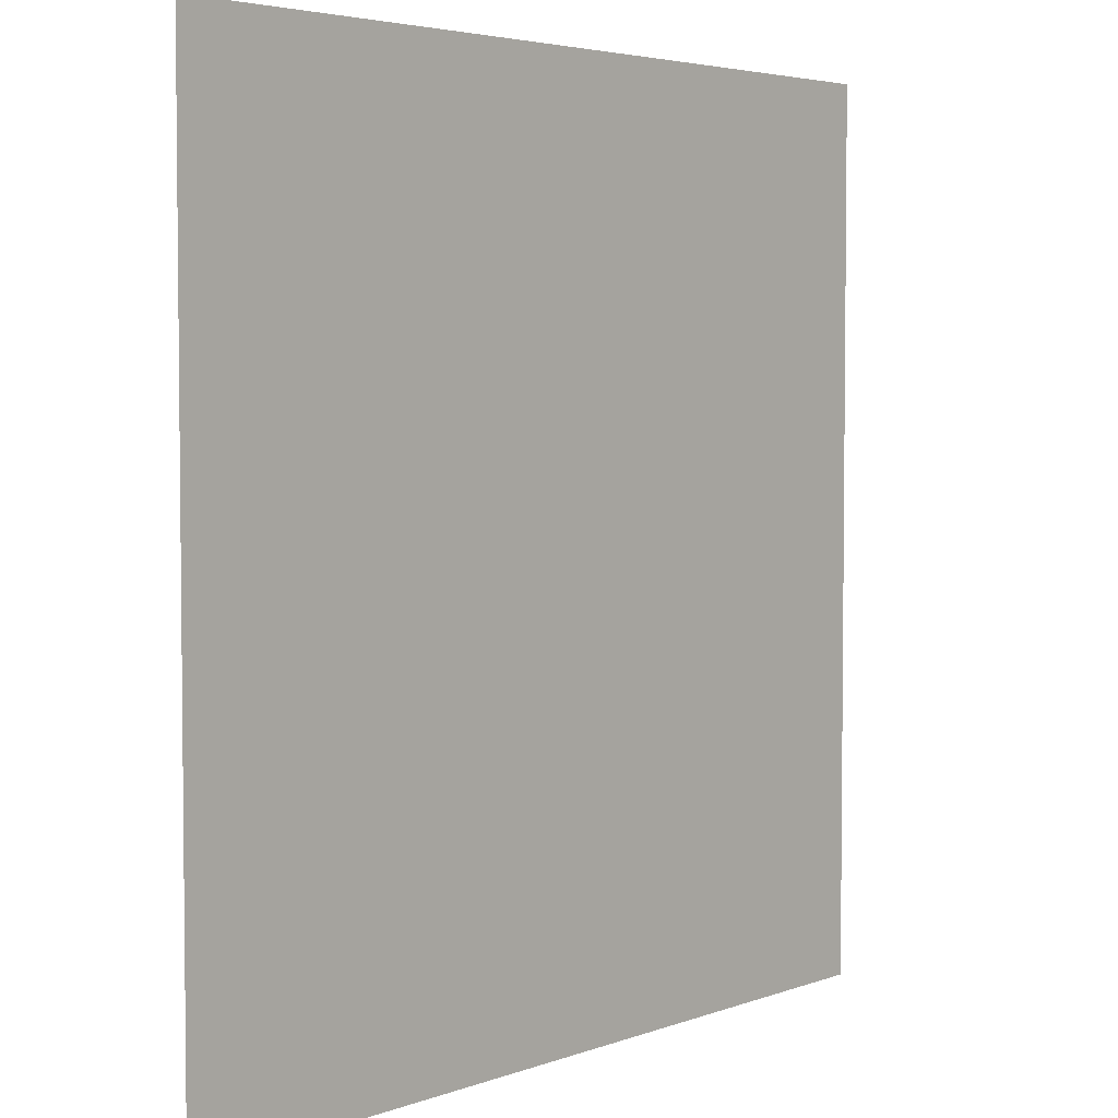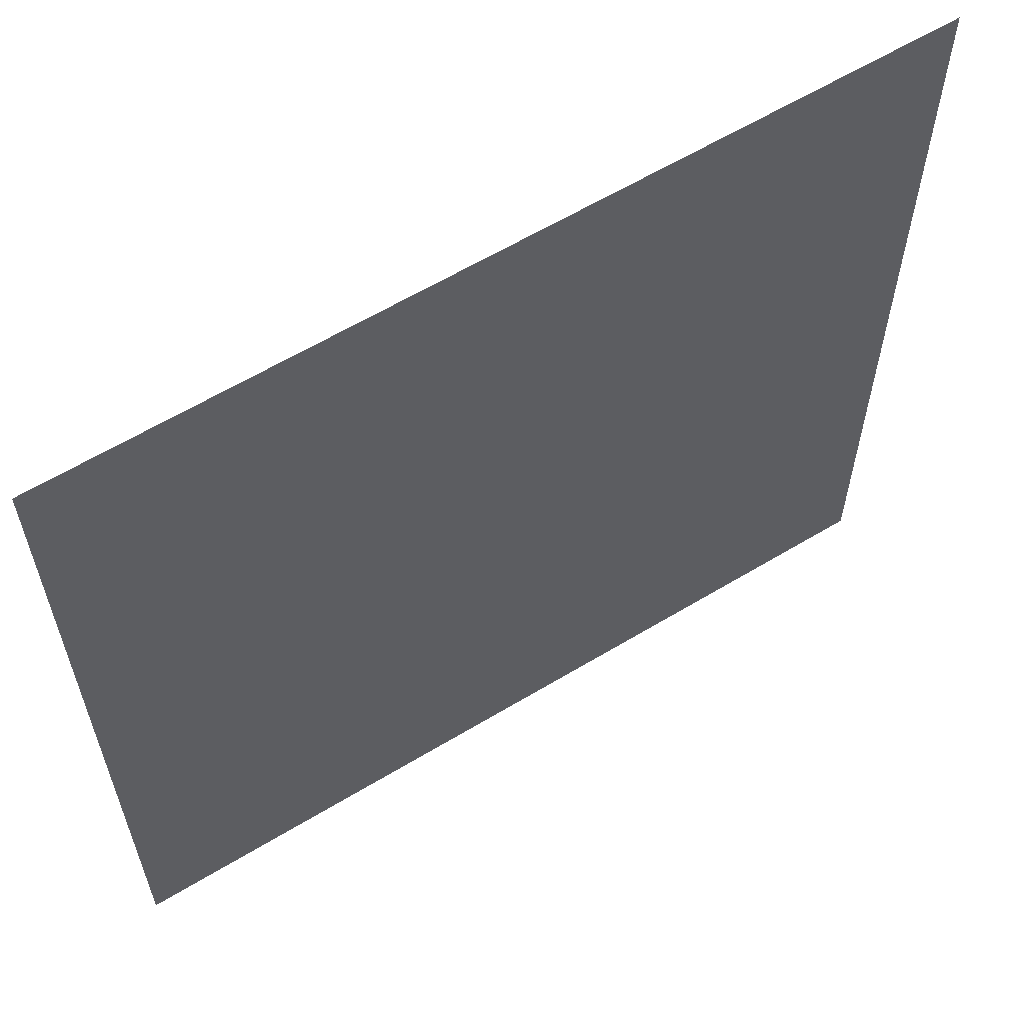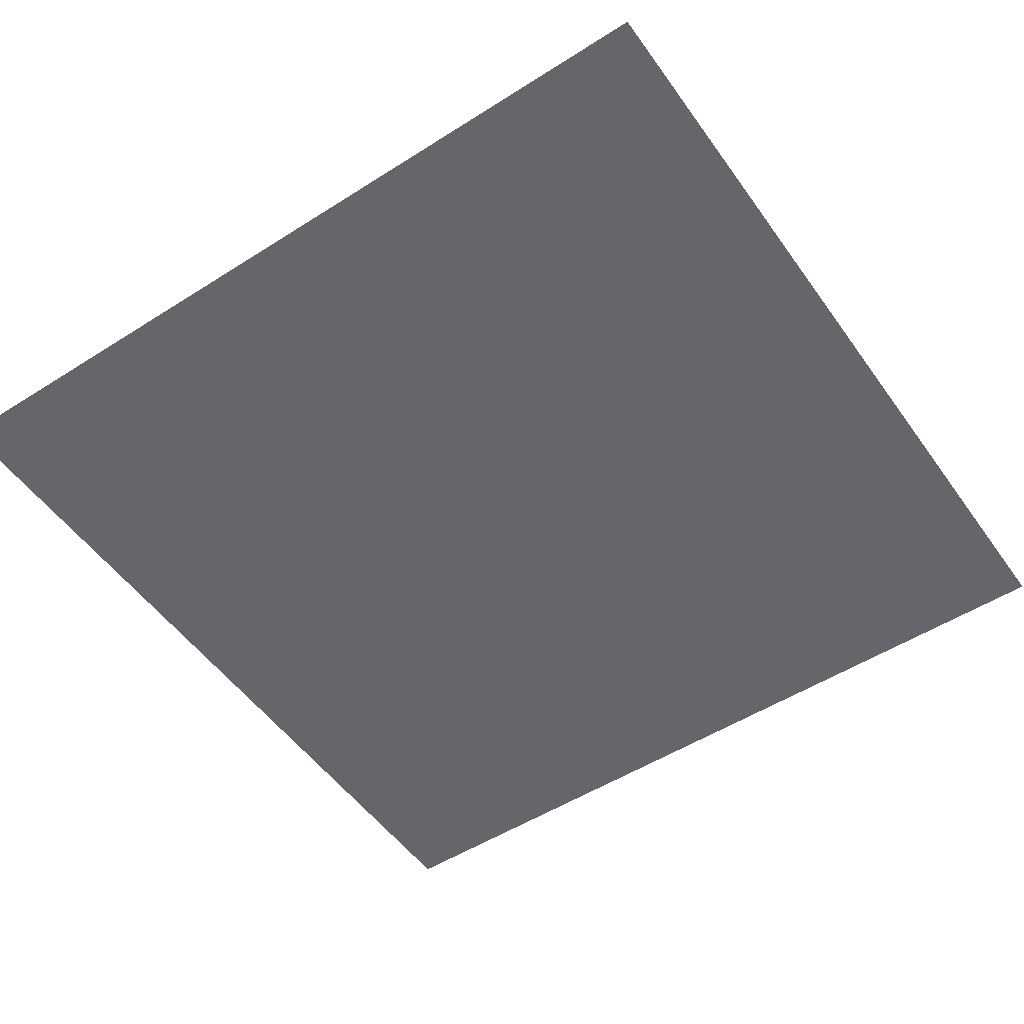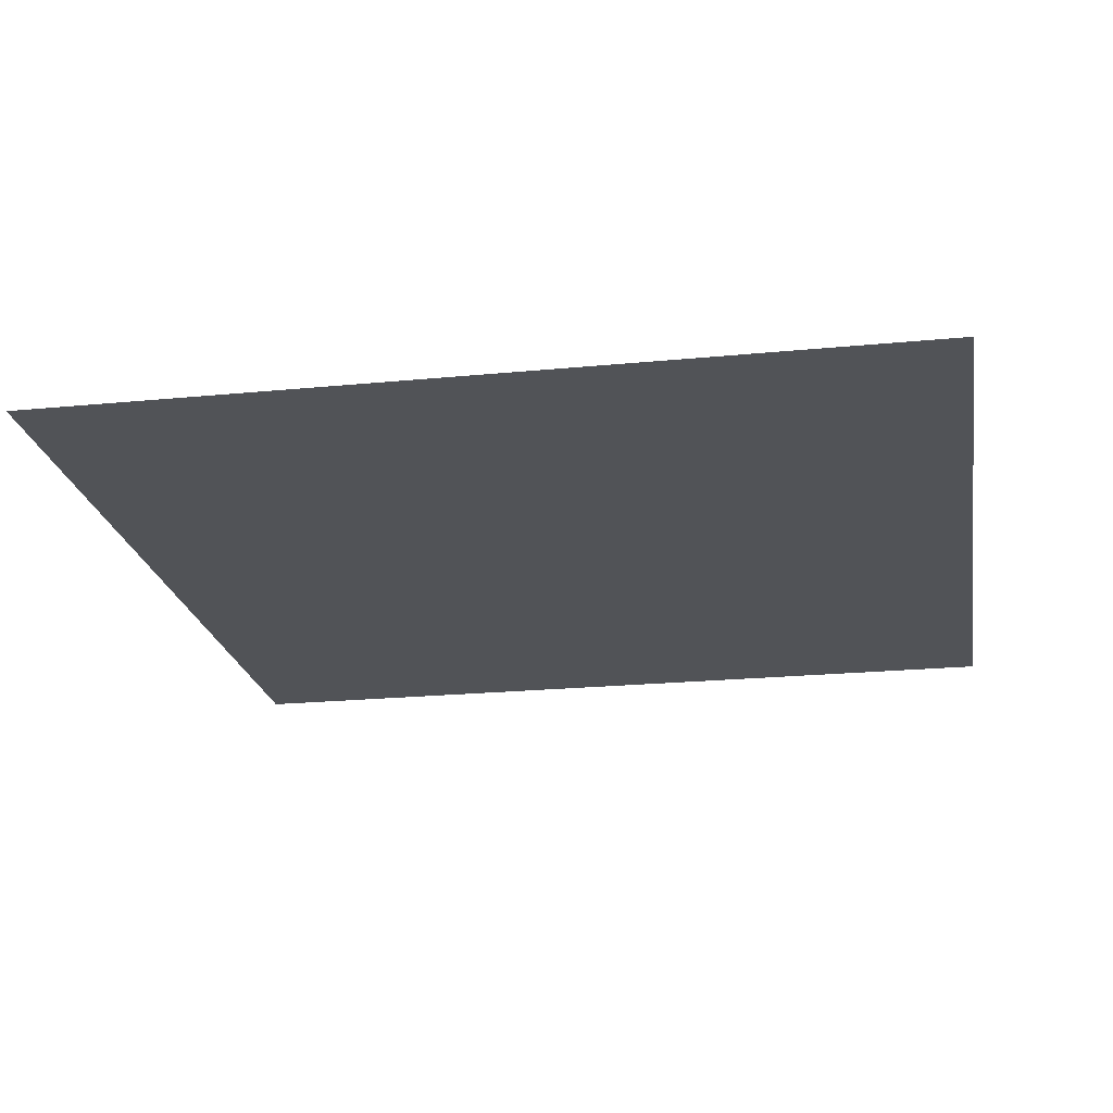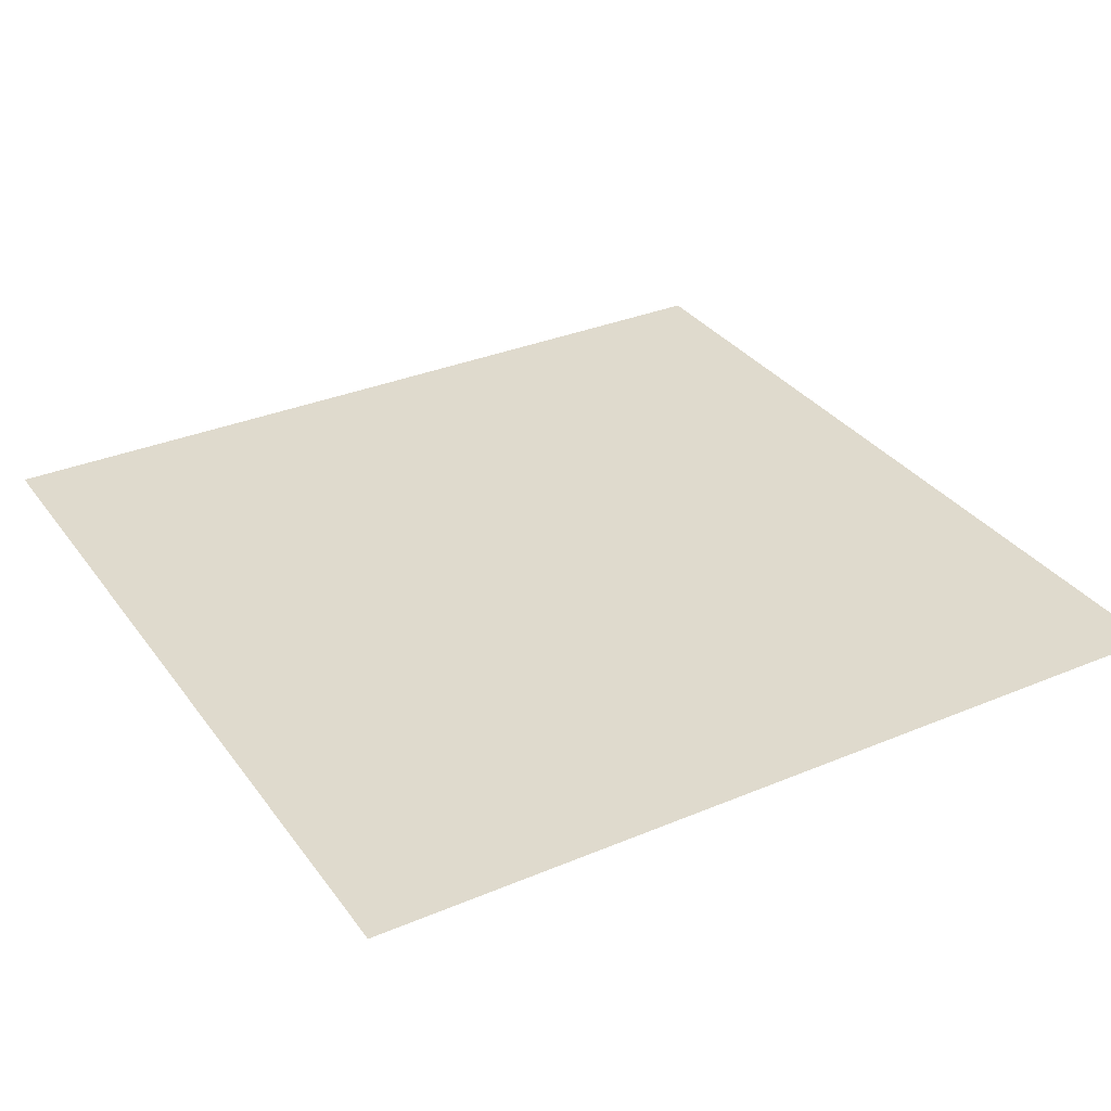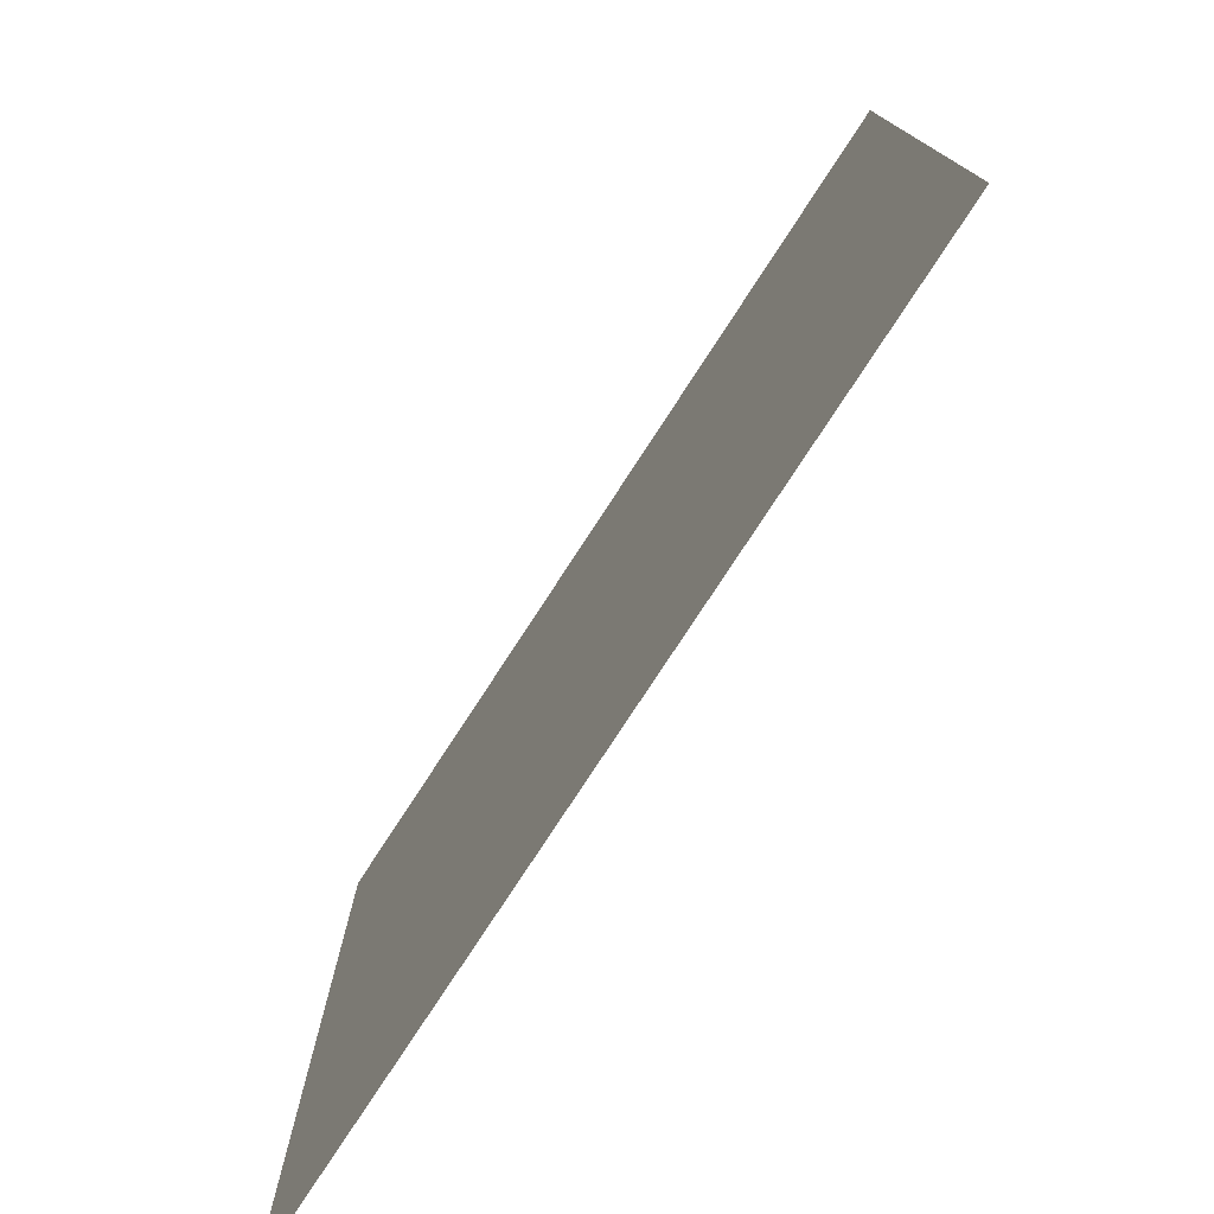
<metadata>
{"format":"obj","ext":"obj","renderer":"f3d","projection":"perspective","resolution":1024,"background":"white","views":[{"elev":4.1,"azim":129.7,"up":"+Z"},{"elev":61.2,"azim":148.4,"up":"+Z"},{"elev":-51.9,"azim":124.5,"up":"+Y"},{"elev":-21.9,"azim":-170.3,"up":"+Y"},{"elev":32.7,"azim":149.8,"up":"+Y"},{"elev":-77.7,"azim":-123.1,"up":"+Z"}]}
</metadata>
<code>
v 3 -5.419e-06 3
v 7.857e-06 -4.911e-06 1.178e-06
v 8.77e-06 -5.419e-06 3
v 3 -4.911e-06 1.334e-06
g floor_3x3m_1_8818_951
f 1 3 2
f 2 4 1

</code>
